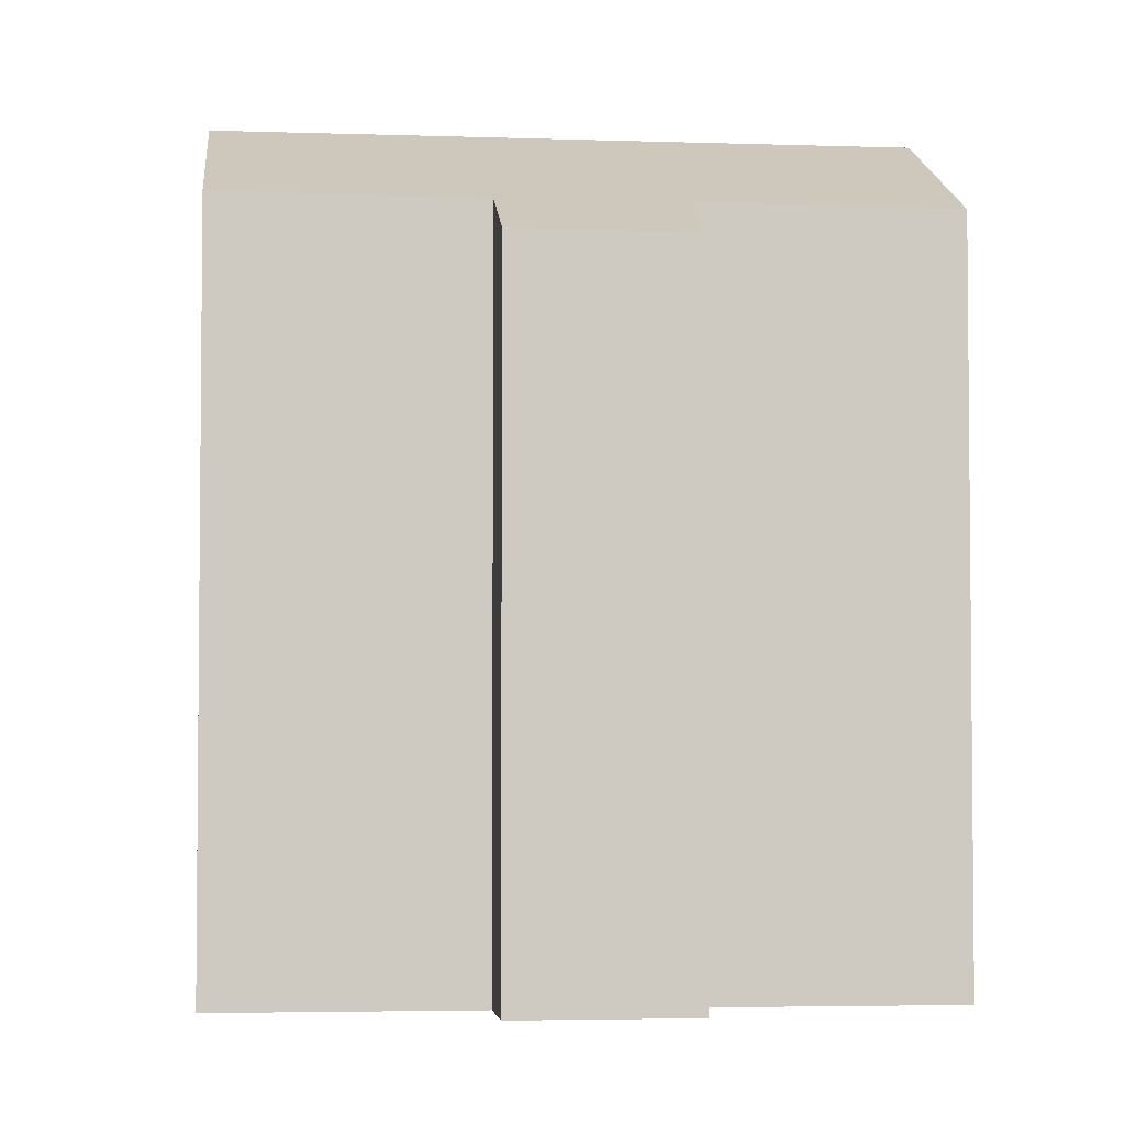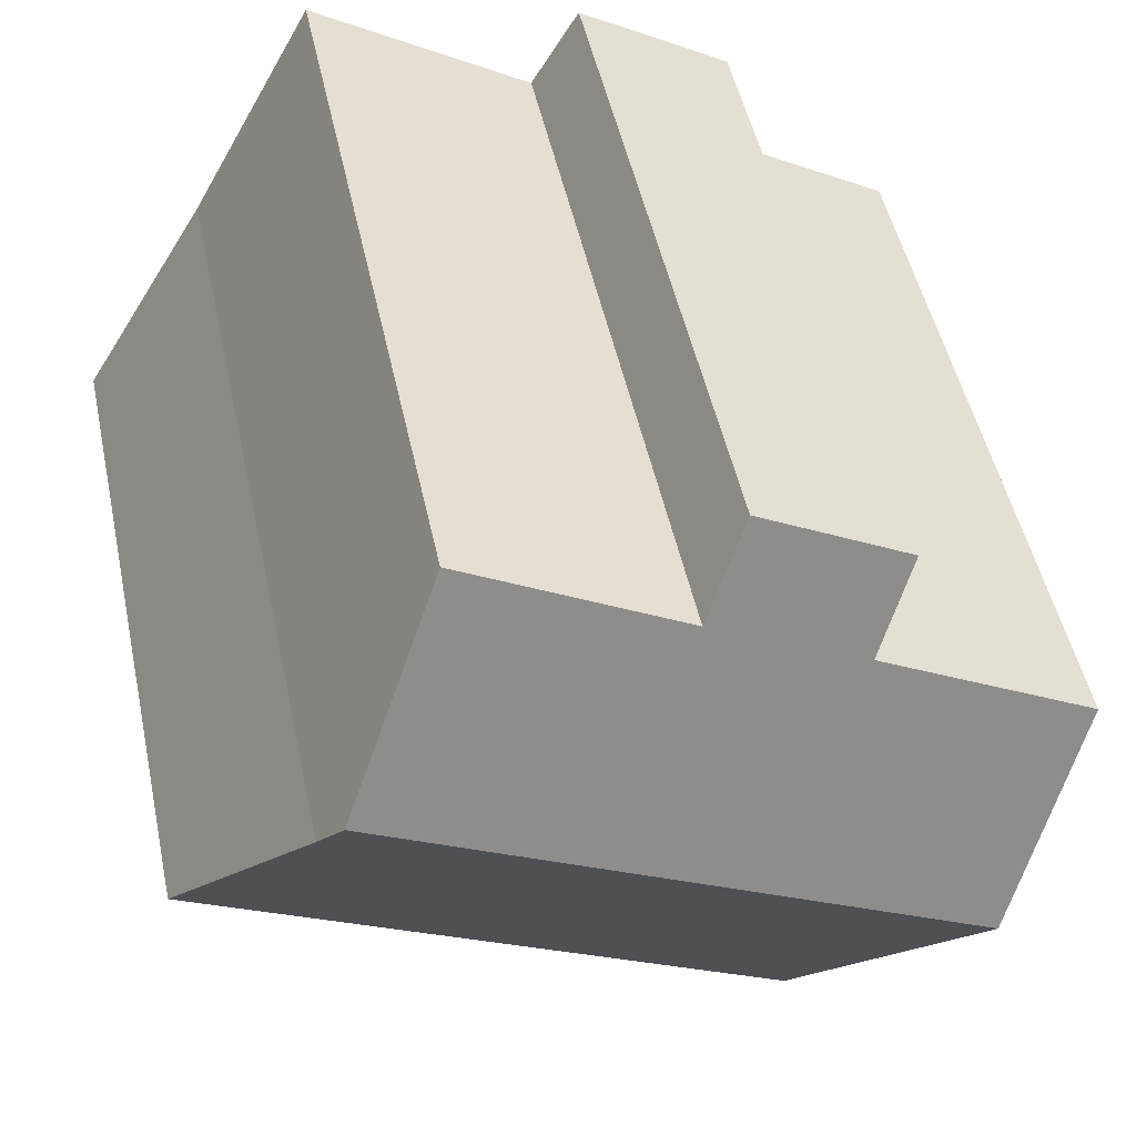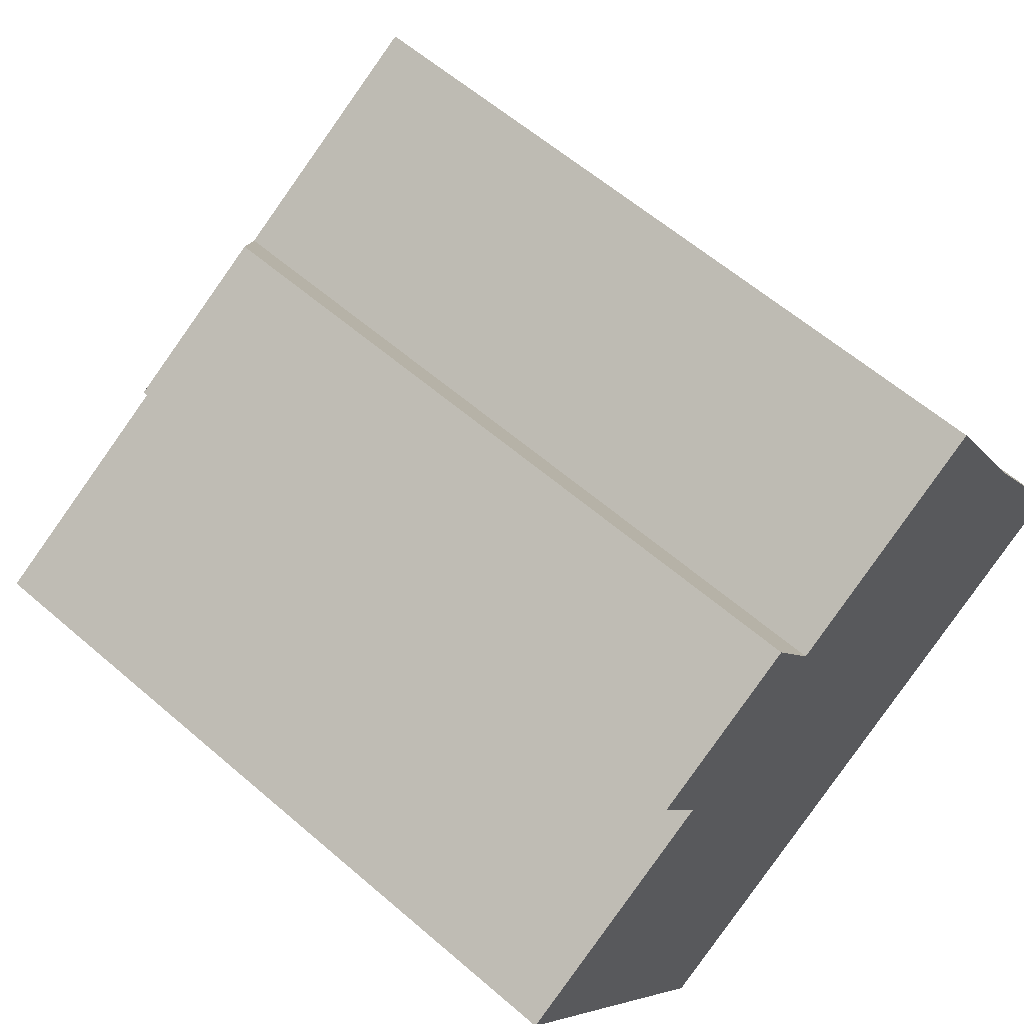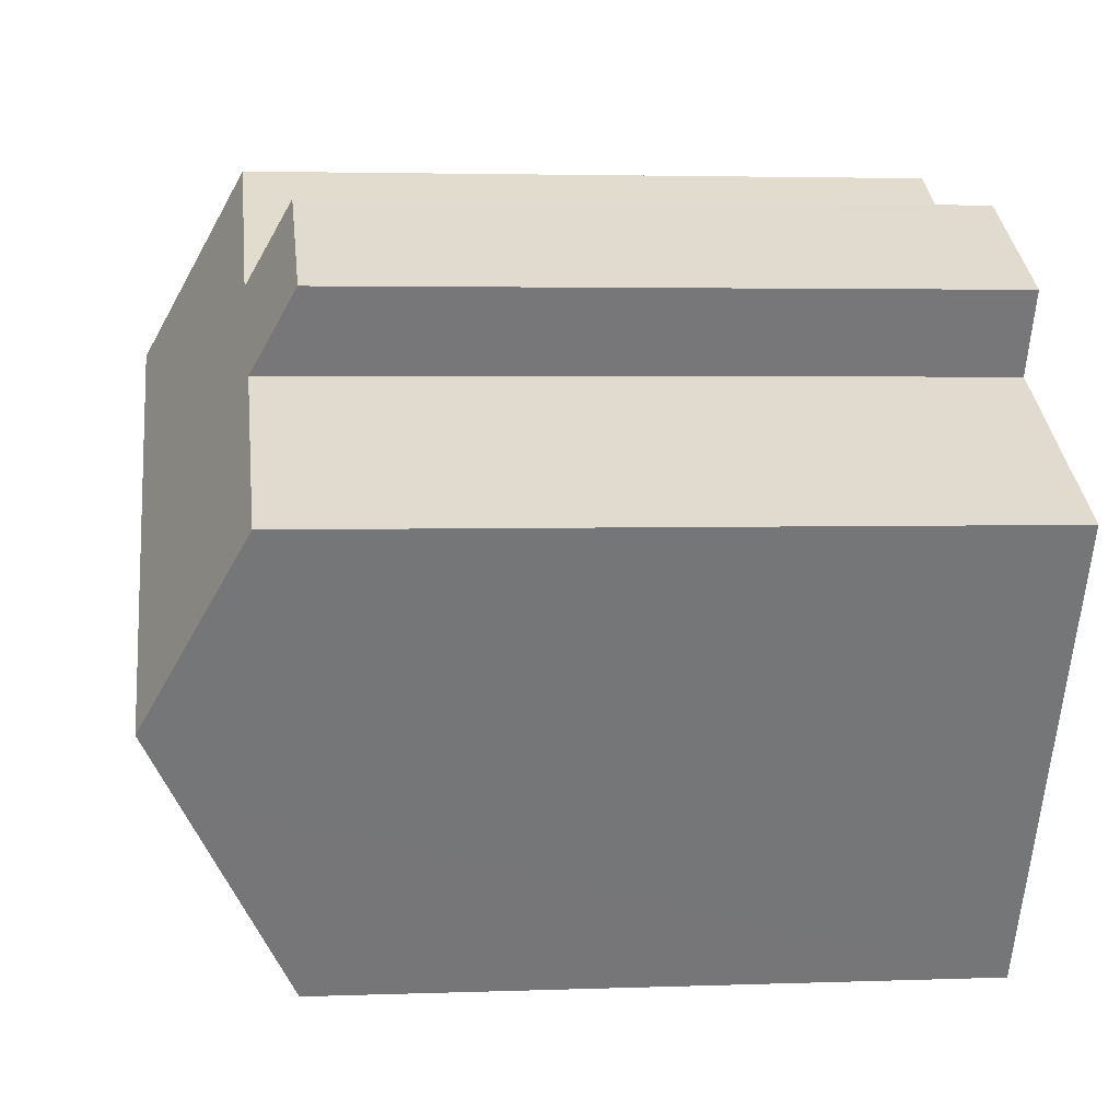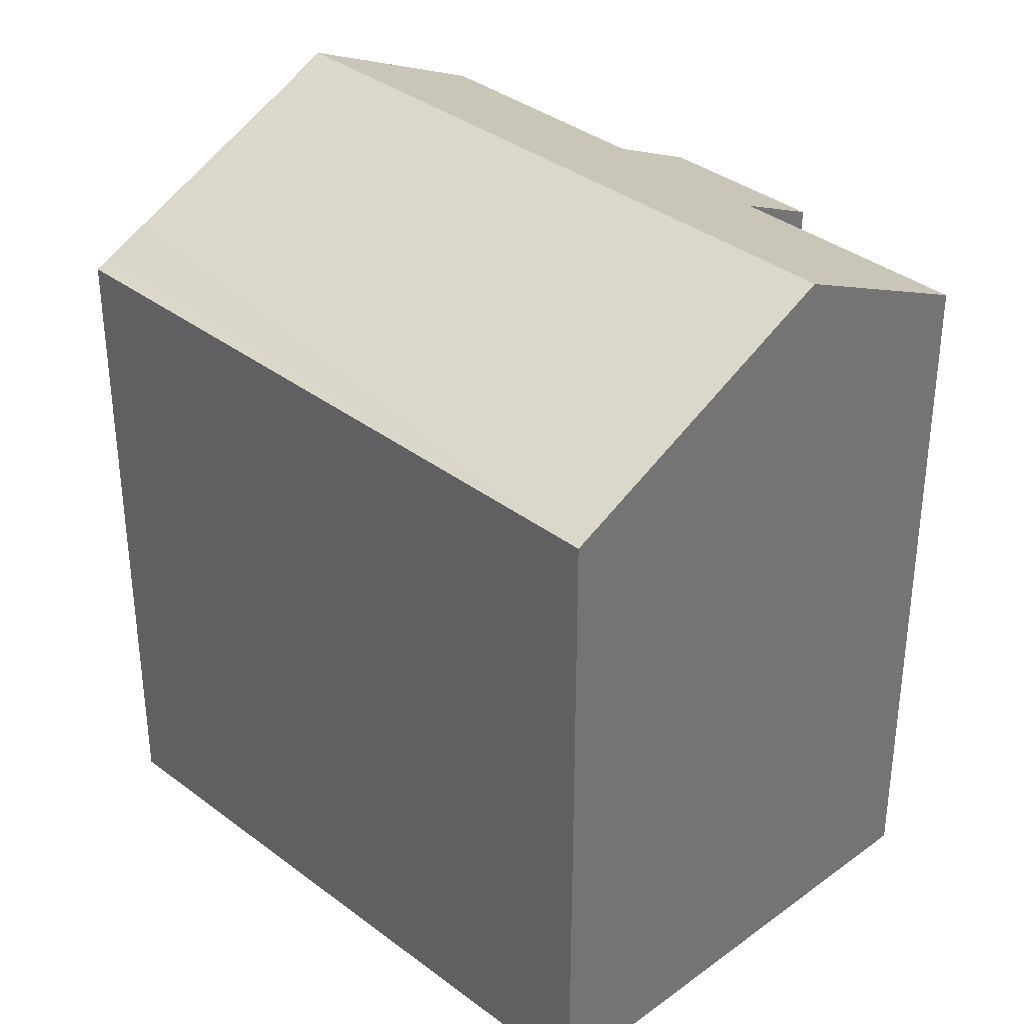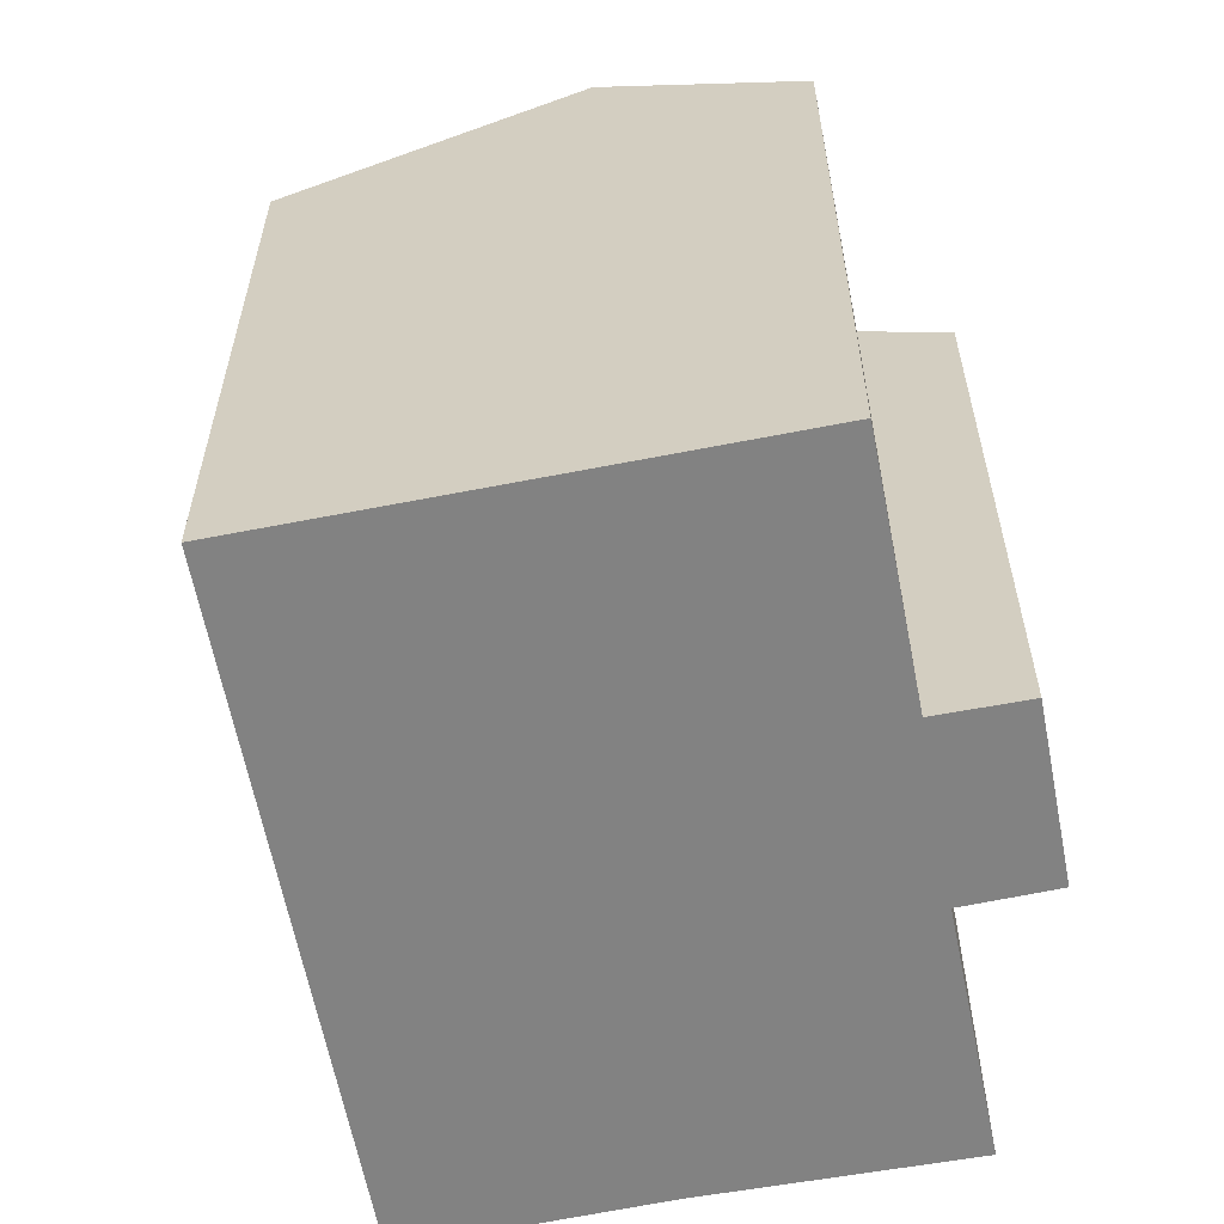
<metadata>
{"format":"obj","ext":"obj","renderer":"f3d","projection":"perspective","resolution":1024,"background":"white","views":[{"elev":-3.6,"azim":-35.9,"up":"+Y"},{"elev":49.4,"azim":168.0,"up":"+Z"},{"elev":60.1,"azim":-48.5,"up":"+Z"},{"elev":3.3,"azim":-97.3,"up":"+Z"},{"elev":35.7,"azim":-164.3,"up":"+Y"},{"elev":-60.7,"azim":-108.7,"up":"+Y"}]}
</metadata>
<code>
v  6.688 17.5 -11.54
v  22.11 17.65 -2.55
v  22.27 17.5 -2.817
v  21.41 18.29 -1.391
v  18.89 20.59 2.776
v  18.82 20.65 2.891
v  18.22 21.24 3.974
v  3.555 20.46 -6.13
v  2.726 21.24 -4.7
v  3.352 20.65 -5.78
v  8.597 17.5 7.639
v  5.784 18.63 3.321
v  4.612 17.52 5.373
v  0.388 19.04 -0.669
v  0 18.67 1.143e-15
v  0.807 19.43 -1.391
v  9.853 18.65 5.56
v  16.37 19.43 7.315
v  15.52 18.6 8.855
v  16.51 19.57 7.066
v  17.39 20.43 5.467
v  4.612 -3.29e-16 5.373
v  8.597 -4.678e-16 7.639
v  9.853 -3.405e-16 5.56
v  15.52 -5.422e-16 8.855
v  0 0 0
v  5.784 -2.034e-16 3.321
v  18.82 -1.77e-16 2.891
v  16.37 -4.479e-16 7.315
v  18.22 -2.433e-16 3.974
v  16.51 -4.327e-16 7.066
v  17.39 -3.348e-16 5.467
v  18.89 -1.7e-16 2.776
v  22.27 1.725e-16 -2.817
v  21.41 8.517e-17 -1.391
v  22.11 1.561e-16 -2.55
v  6.688 7.066e-16 -11.54
v  2.726 2.878e-16 -4.7
v  3.555 3.754e-16 -6.13
v  3.352 3.539e-16 -5.78
v  0.807 8.517e-17 -1.391
v  0.388 4.096e-17 -0.669
g defaultobject
f 1 2 3
f 2 1 4
f 4 1 5
f 5 1 6
f 6 1 7
f 7 1 8
f 7 8 9
f 9 8 10
f 11 12 13
f 12 14 15
f 14 12 16
f 16 12 9
f 9 12 7
f 7 12 17
f 17 12 11
f 7 17 18
f 18 17 19
f 7 18 20
f 7 20 21
f 22 11 13
f 11 22 23
f 24 19 17
f 19 24 25
f 26 12 15
f 12 26 27
f 11 24 17
f 24 11 23
f 21 6 7
f 6 21 20
f 6 20 28
f 28 20 18
f 28 18 19
f 28 19 29
f 29 19 25
f 28 29 30
f 30 29 31
f 30 31 32
f 28 5 6
f 5 28 4
f 4 28 2
f 2 28 3
f 3 28 33
f 3 33 34
f 34 33 35
f 34 35 36
f 34 1 3
f 1 34 37
f 37 8 1
f 8 37 10
f 10 37 9
f 9 37 16
f 16 37 14
f 14 37 15
f 15 37 38
f 15 38 26
f 38 37 39
f 38 39 40
f 26 38 41
f 26 41 42
f 27 13 12
f 13 27 22
f 36 37 34
f 37 36 39
f 39 36 35
f 39 35 33
f 39 33 28
f 39 28 40
f 40 28 30
f 40 30 38
f 38 30 32
f 38 32 41
f 41 32 31
f 41 31 29
f 41 29 25
f 41 25 42
f 42 25 24
f 23 27 24
f 27 23 22
f 24 26 42
f 26 24 27

</code>
